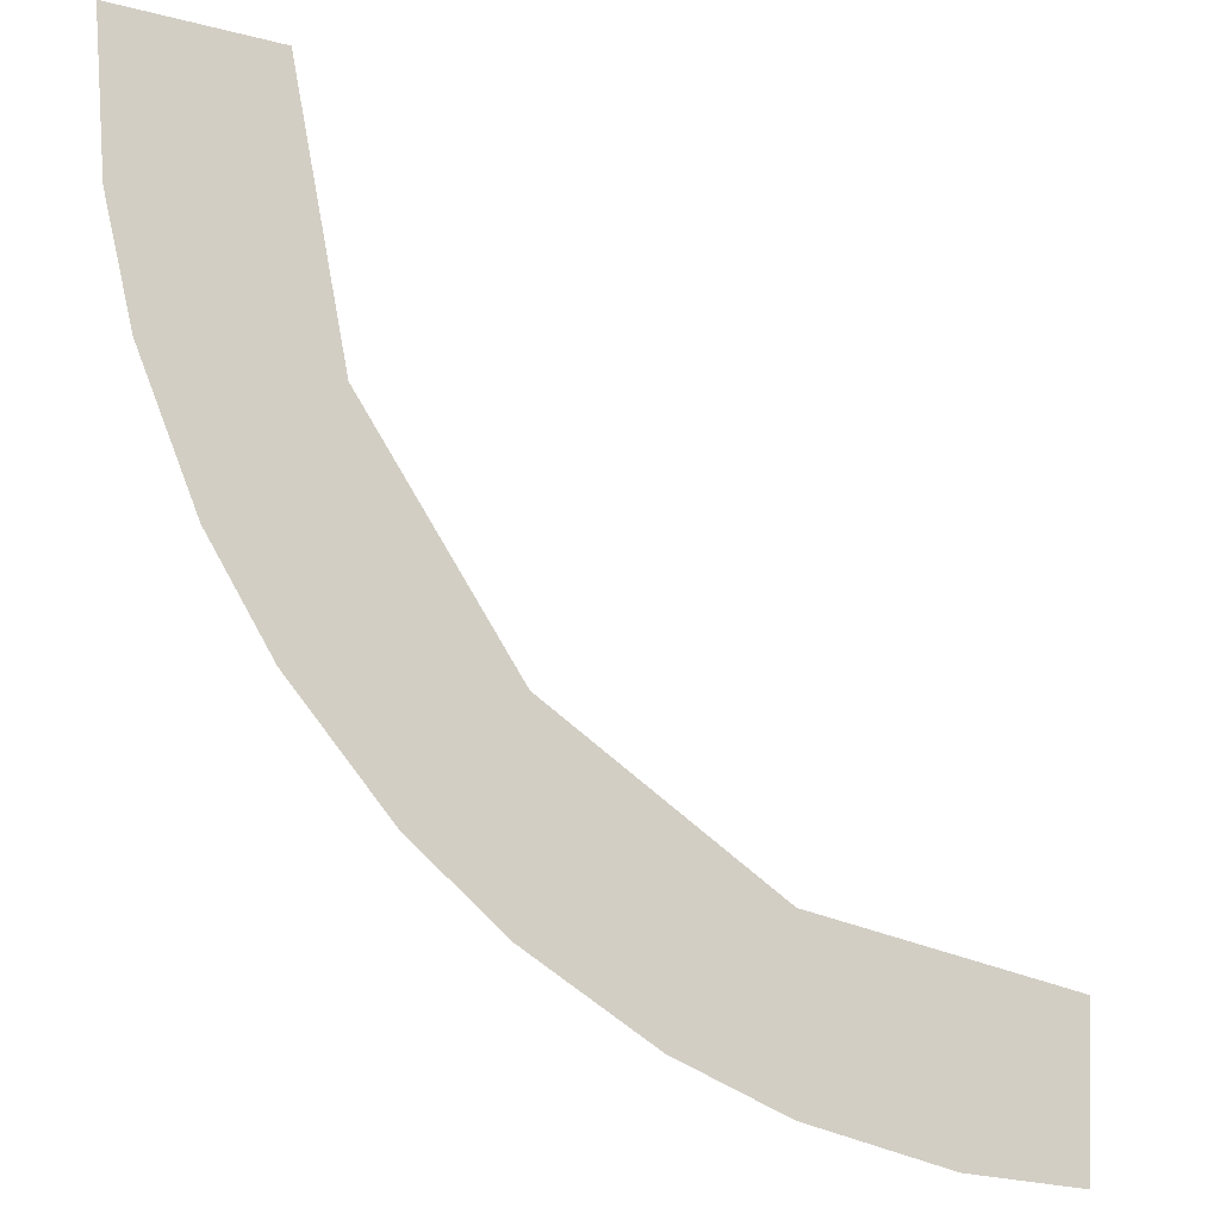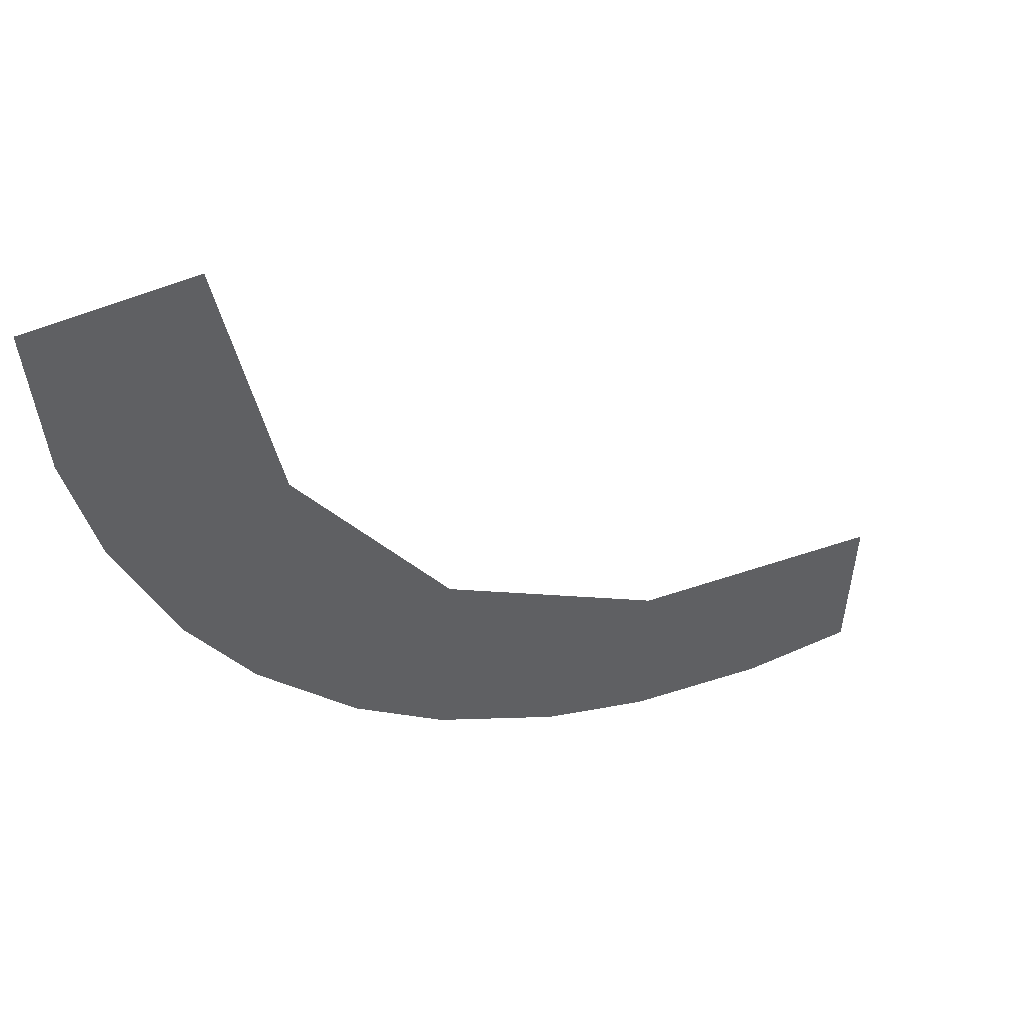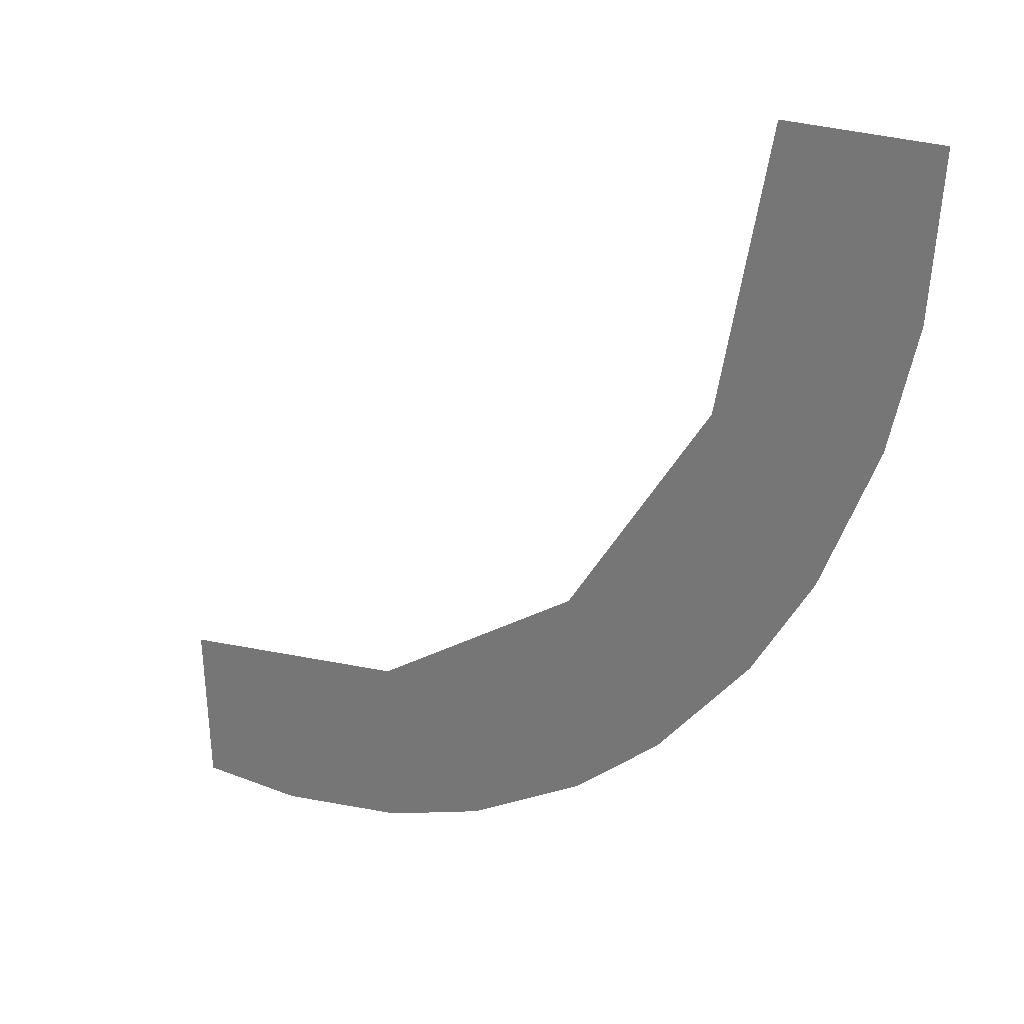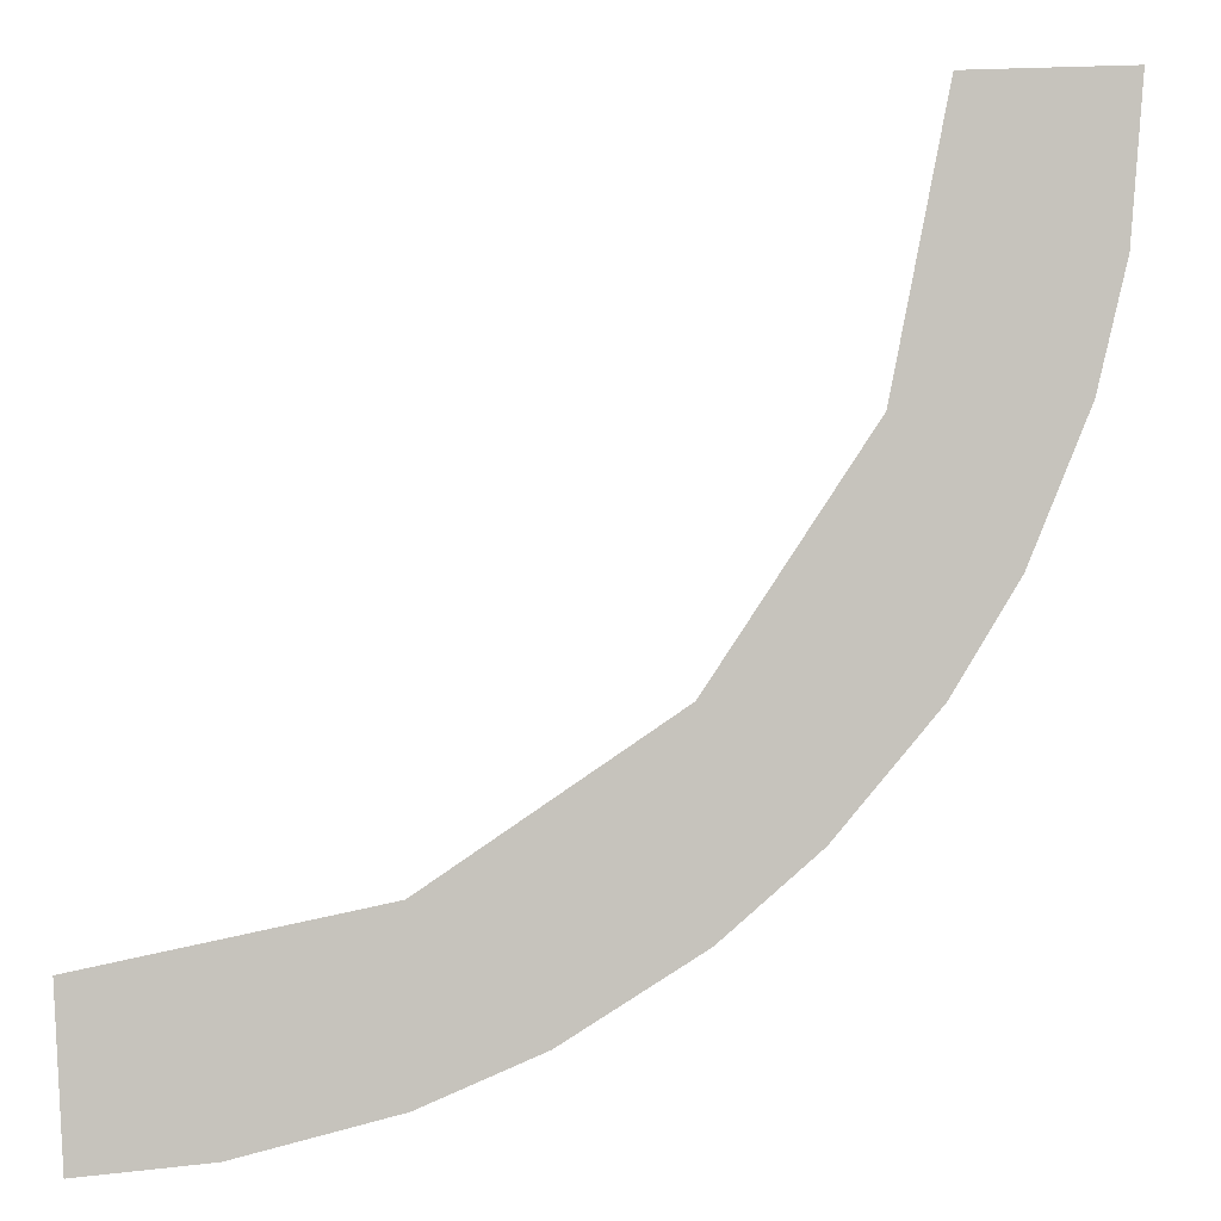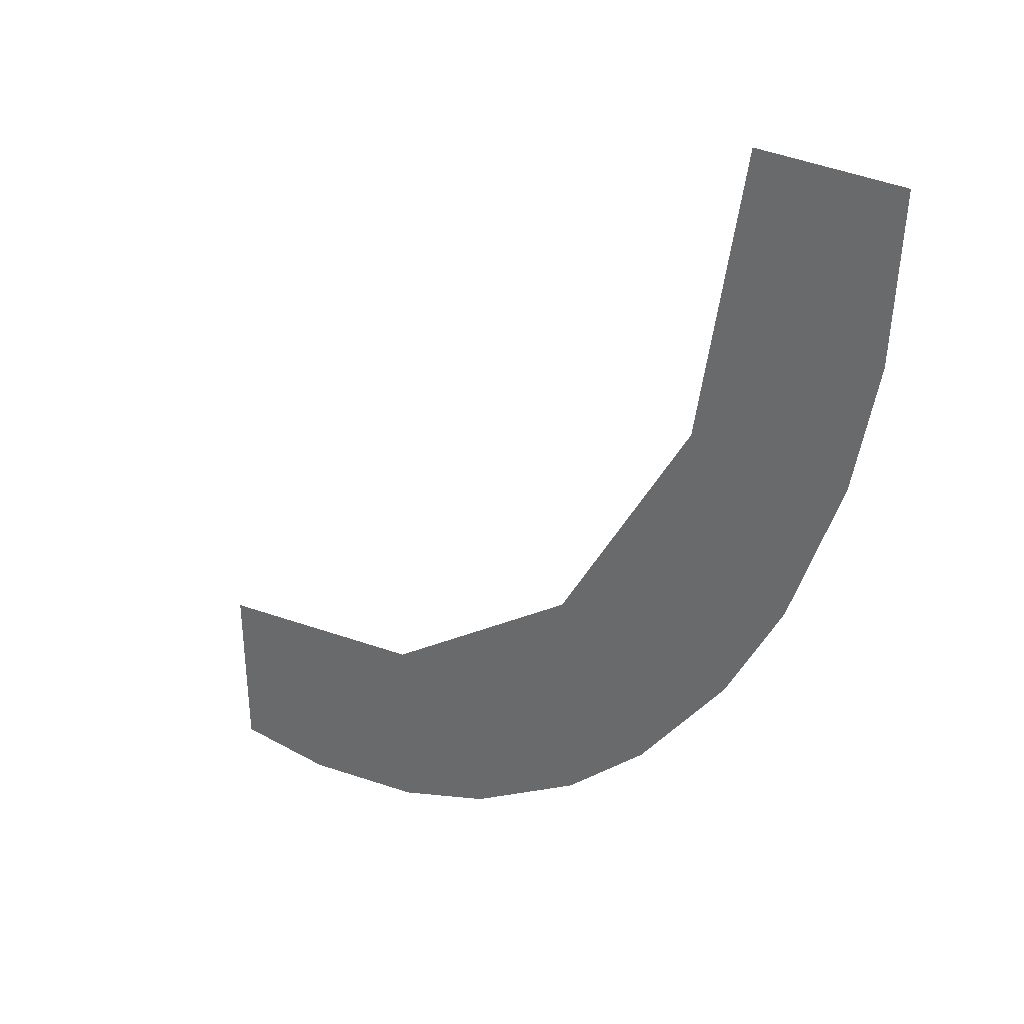
<metadata>
{"format":"obj","ext":"obj","renderer":"f3d","projection":"perspective","resolution":1024,"background":"white","views":[{"elev":-14.9,"azim":155.5,"up":"+Y"},{"elev":48.0,"azim":150.1,"up":"+Y"},{"elev":25.0,"azim":39.0,"up":"+Y"},{"elev":1.4,"azim":-7.9,"up":"+Y"},{"elev":27.6,"azim":46.4,"up":"+Y"}]}
</metadata>
<code>
v 0.0144 -1.65 0
v 0 -1.35 0
v 0.5166 -1.247 0
v 0.2439 -1.632 0
v 0.5166 -1.247 0
v 0.7362 -1.477 0
v 0.5236 -1.565 0
v 0.2439 -1.632 0
v 0.7362 -1.477 0
v 0.5166 -1.247 0
v 0.9546 -0.9546 0
v 0.9815 -1.326 0
v 0.9815 -1.326 0
v 0.9546 -0.9546 0
v 1.343 -0.9582 0
v 1.157 -1.177 0
v 0.9546 -0.9546 0
v 1.247 -0.5166 0
v 1.464 -0.7619 0
v 1.343 -0.9582 0
v 1.247 -0.5166 0
v 1.627 -0.2723 0
v 1.574 -0.4962 0
v 1.464 -0.7619 0
v 1.247 -0.5166 0
v 1.35 0 0
v 1.65 0.0144 0
v 1.627 -0.2723 0
g mesh7199307
f 1 2 3
f 3 4 1
f 5 6 7
f 7 8 5
f 9 10 11
f 11 12 9
f 13 14 15
f 15 16 13
f 17 18 19
f 19 20 17
f 21 22 23
f 23 24 21
f 25 26 27
f 27 28 25

</code>
